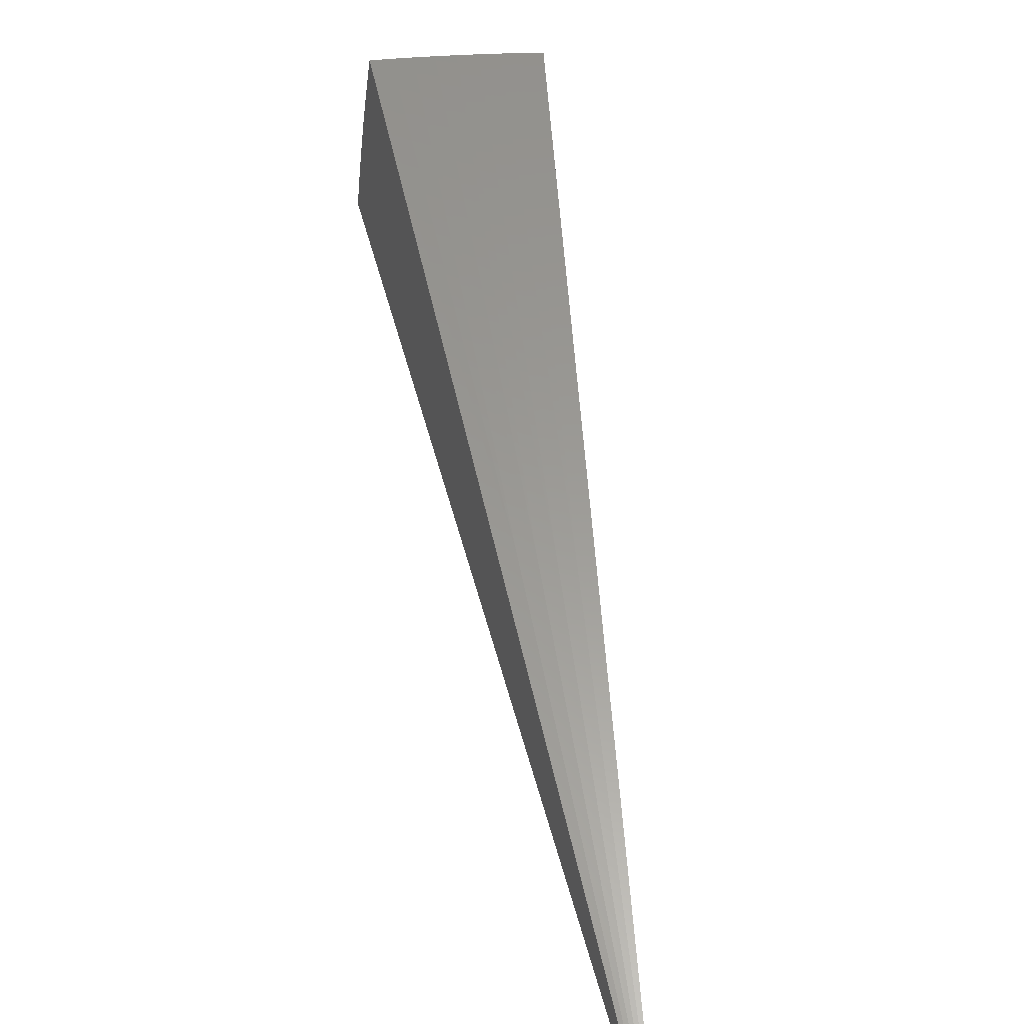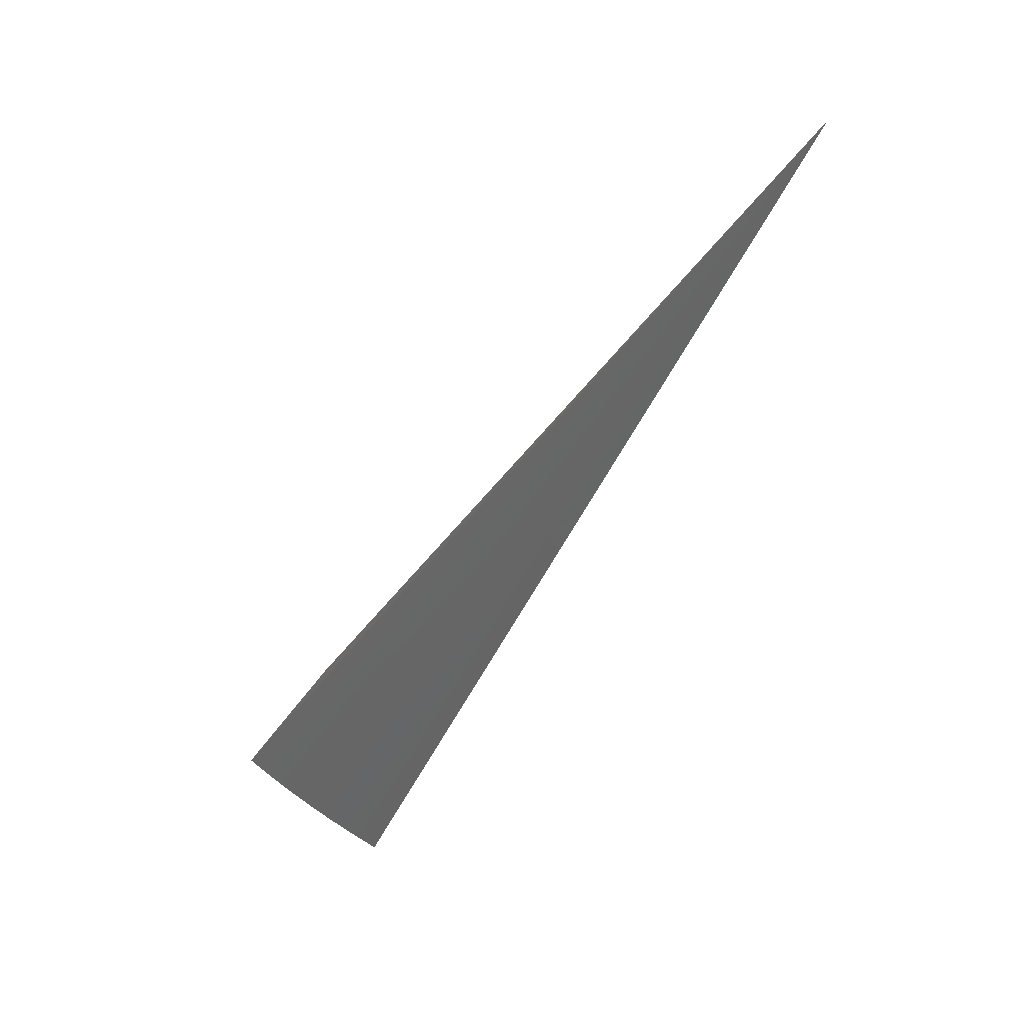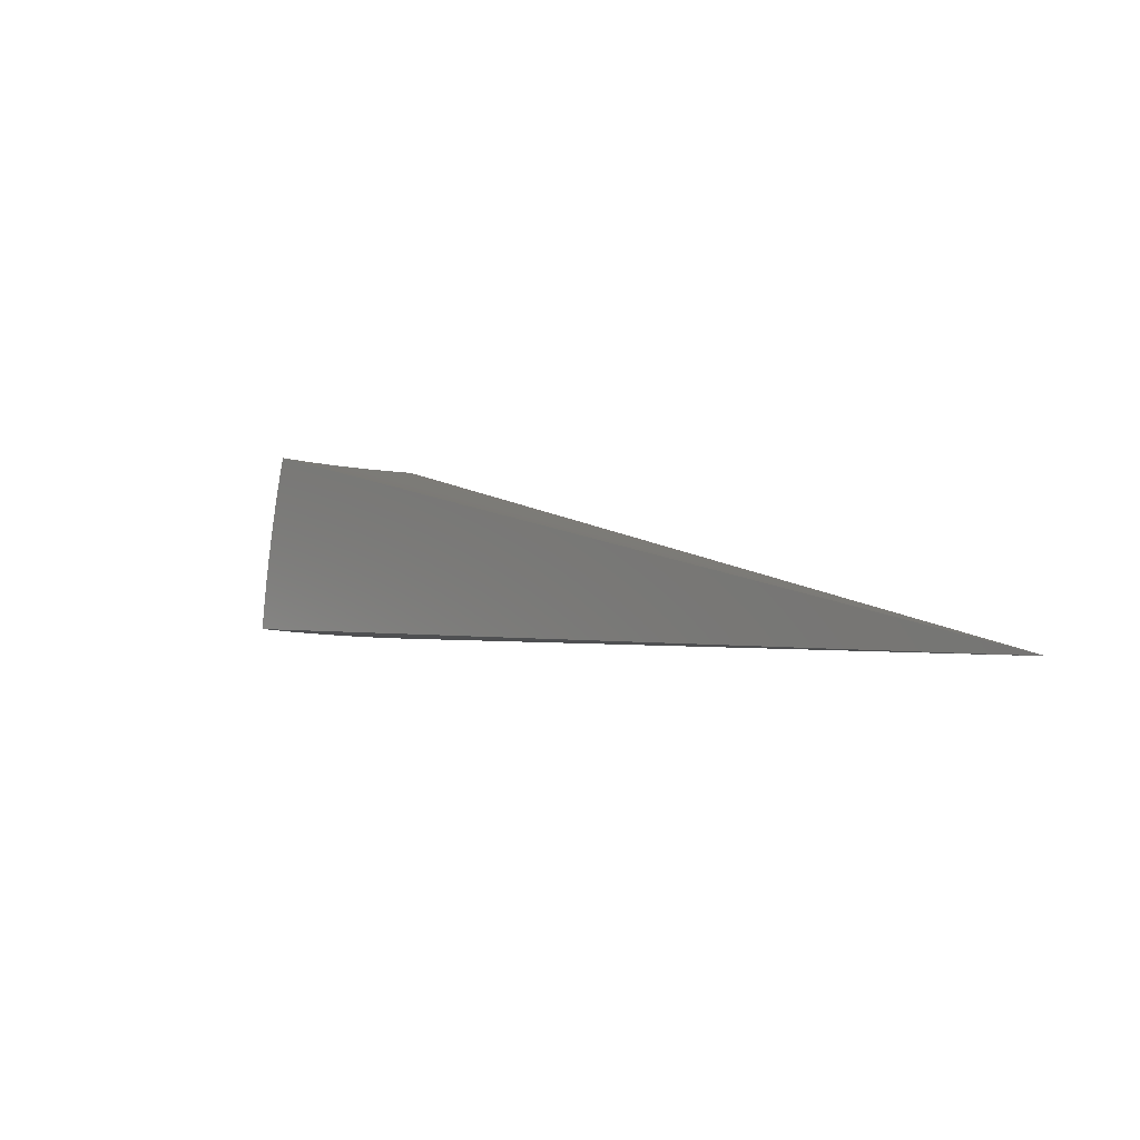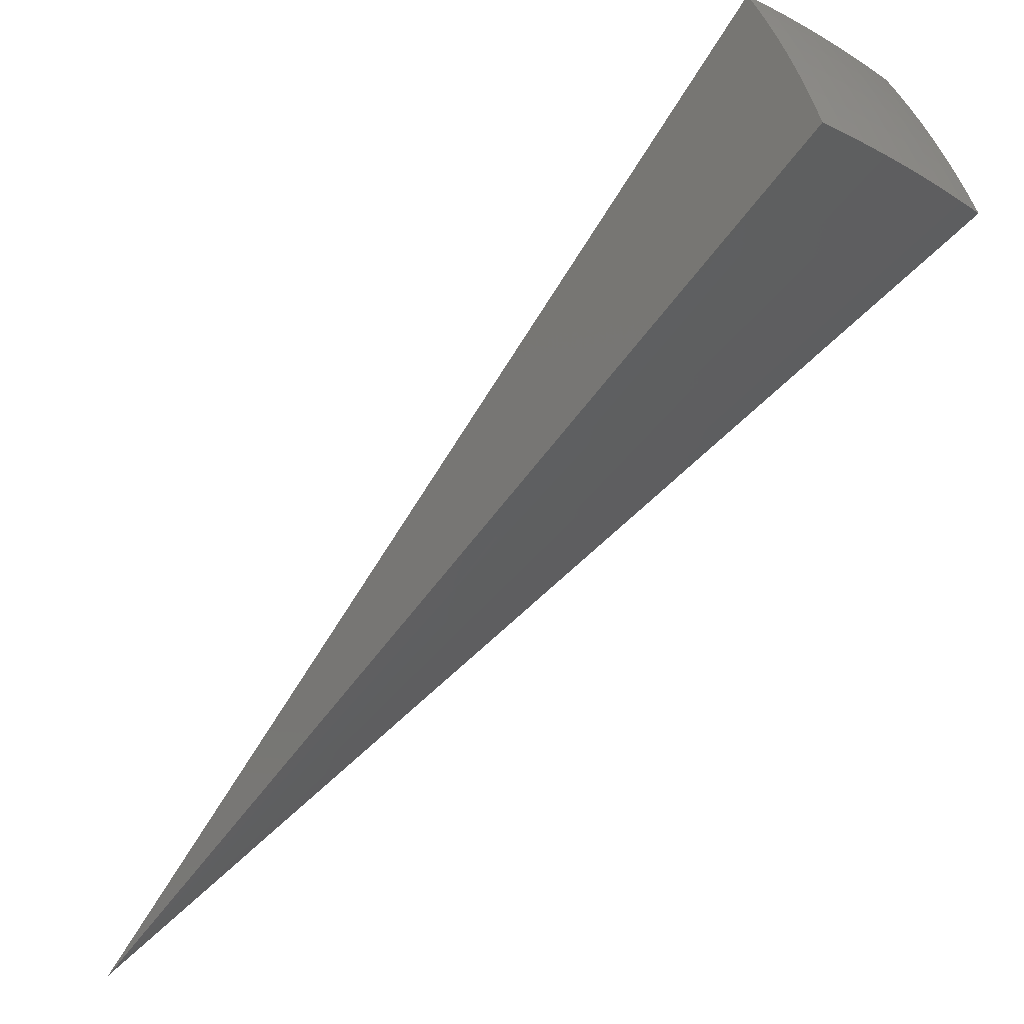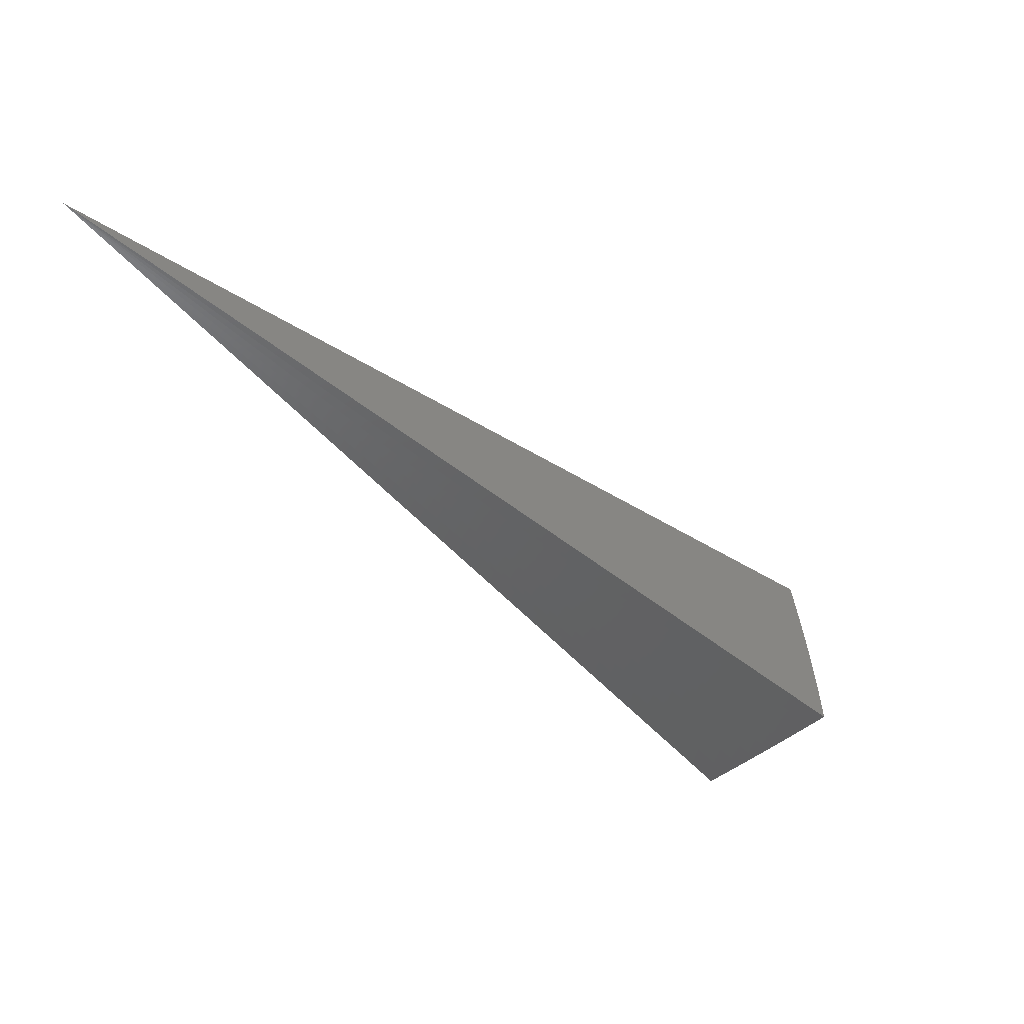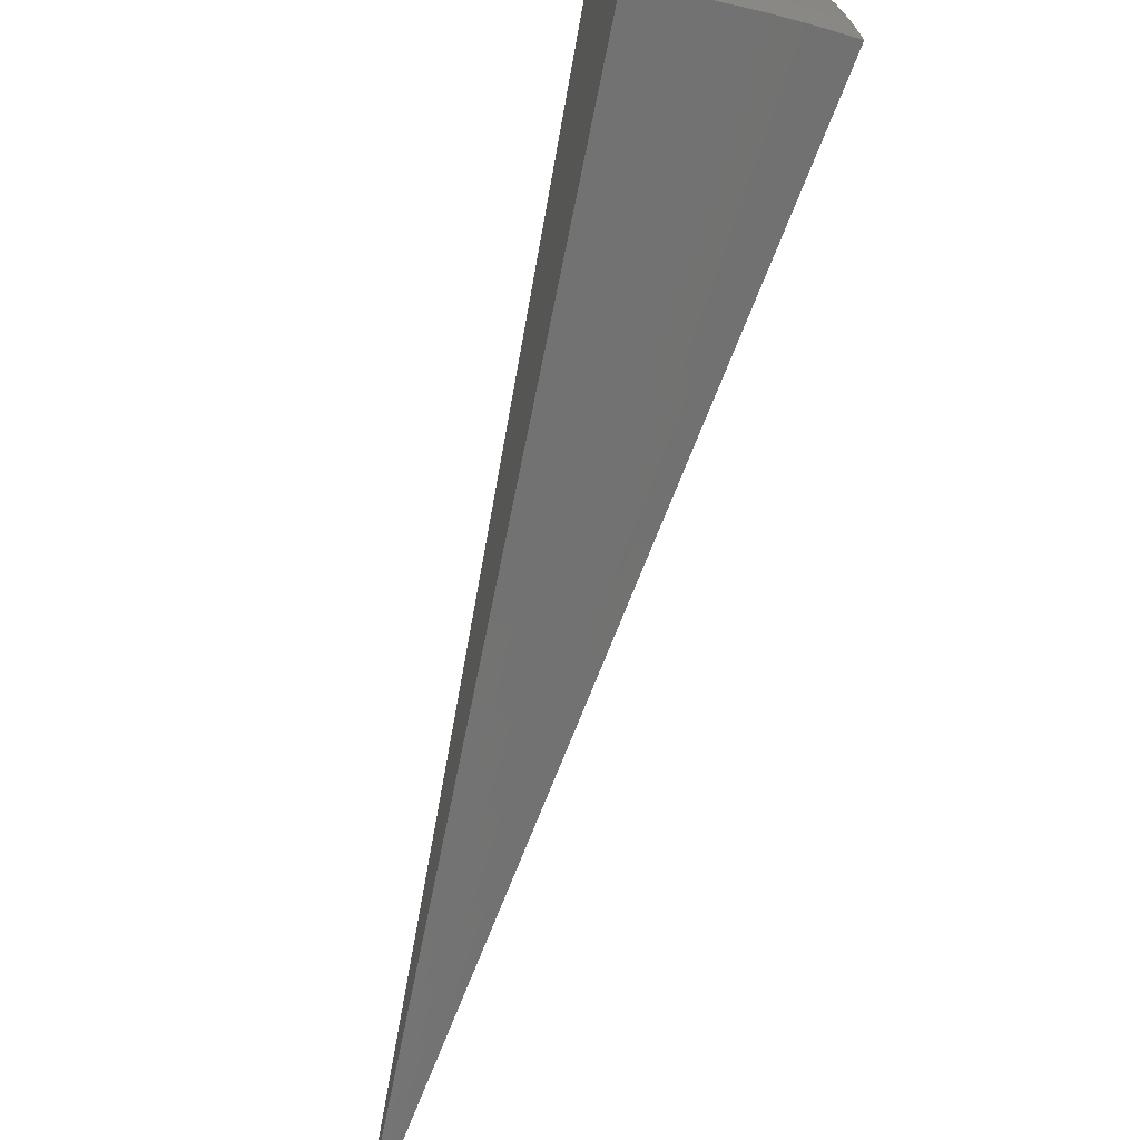
<metadata>
{"format":"stl","ext":"stl","renderer":"f3d","projection":"perspective","resolution":1024,"background":"white","views":[{"elev":29.2,"azim":-154.9,"up":"+Z"},{"elev":14.5,"azim":-170.5,"up":"+Y"},{"elev":70.9,"azim":171.6,"up":"+Y"},{"elev":-30.1,"azim":-7.0,"up":"+Z"},{"elev":67.7,"azim":-23.0,"up":"+Y"},{"elev":-44.8,"azim":18.1,"up":"+Z"}]}
</metadata>
<code>
# stl→obj: 90 verts, 176 faces
v 4.769 -8.26 5.507
v 0 0 0
v 4.823 -8.354 5.294
v 4.876 -8.445 5.078
v 4.926 -8.532 4.86
v 4.974 -8.615 4.64
v 5.019 -8.694 4.419
v 5.063 -8.769 4.195
v 5.104 -8.84 3.97
v 5.142 -8.907 3.743
v 6.148 -7.327 5.522
v 5.985 -7.457 5.52
v 6.219 -7.411 5.309
v 6.054 -7.543 5.305
v 6.287 -7.492 5.093
v 6.121 -7.627 5.086
v 6.352 -7.57 4.875
v 6.185 -7.706 4.865
v 6.414 -7.644 4.655
v 6.246 -7.782 4.643
v 6.473 -7.714 4.432
v 6.304 -7.854 4.419
v 6.529 -7.781 4.209
v 6.358 -7.922 4.195
v 6.583 -7.845 3.983
v 6.41 -7.986 3.97
v 6.633 -7.905 3.756
v 6.456 -8.044 3.754
v 6.232 -8.12 3.97
v 6.277 -8.179 3.753
v 6.094 -8.311 3.751
v 6.048 -8.252 3.97
v 5.909 -8.438 3.749
v 5.864 -8.378 3.97
v 5.721 -8.561 3.748
v 5.677 -8.5 3.97
v 5.531 -8.681 3.746
v 5.488 -8.617 3.97
v 5.338 -8.796 3.745
v 5.298 -8.73 3.97
v 5.255 -8.66 4.195
v 5.21 -8.586 4.419
v 5.162 -8.507 4.643
v 5.112 -8.424 4.865
v 5.059 -8.337 5.086
v 5.004 -8.246 5.305
v 4.95 -8.157 5.509
v 5.185 -8.138 5.305
v 5.129 -8.049 5.51
v 5.362 -8.028 5.305
v 5.305 -7.938 5.512
v 5.538 -7.913 5.305
v 5.479 -7.823 5.514
v 5.713 -7.794 5.305
v 5.65 -7.705 5.516
v 5.886 -7.67 5.305
v 5.819 -7.583 5.518
v 5.951 -7.754 5.086
v 5.776 -7.88 5.086
v 5.6 -8 5.086
v 5.421 -8.117 5.086
v 6.013 -7.835 4.865
v 5.836 -7.962 4.865
v 5.658 -8.084 4.865
v 5.478 -8.202 4.865
v 5.242 -8.229 5.086
v 6.072 -7.912 4.643
v 5.893 -8.04 4.643
v 5.714 -8.163 4.643
v 5.532 -8.282 4.643
v 5.297 -8.315 4.865
v 6.128 -7.986 4.419
v 5.948 -8.115 4.419
v 5.767 -8.239 4.419
v 5.583 -8.359 4.419
v 5.348 -8.396 4.643
v 6.181 -8.055 4.195
v 6 -8.185 4.195
v 5.817 -8.31 4.195
v 5.631 -8.431 4.195
v 5.398 -8.474 4.419
v 5.444 -8.548 4.195
v 2.534 -4.056 2.761
v 2.674 -3.965 2.761
v 2.811 -3.869 2.761
v 2.944 -3.769 2.761
v 3.176 -4.066 1.878
v 3.033 -4.174 1.878
v 2.885 -4.277 1.878
v 2.734 -4.375 1.878
f 1 2 3
f 3 2 4
f 4 2 5
f 5 2 6
f 6 2 7
f 7 2 8
f 8 2 9
f 9 2 10
f 11 12 13
f 13 12 14
f 13 14 15
f 15 14 16
f 15 16 17
f 17 16 18
f 17 18 19
f 19 18 20
f 19 20 21
f 21 20 22
f 21 22 23
f 23 22 24
f 23 24 25
f 25 24 26
f 25 26 27
f 27 26 28
f 28 26 29
f 28 29 30
f 30 29 31
f 31 29 32
f 31 32 33
f 33 32 34
f 33 34 35
f 35 34 36
f 35 36 37
f 37 36 38
f 37 38 39
f 39 38 40
f 39 40 9
f 9 40 41
f 9 41 8
f 8 41 7
f 7 41 42
f 7 42 6
f 6 42 43
f 6 43 5
f 5 43 44
f 5 44 4
f 4 44 45
f 4 45 3
f 3 45 46
f 3 46 1
f 1 46 47
f 47 46 48
f 47 48 49
f 49 48 50
f 49 50 51
f 51 50 52
f 51 52 53
f 53 52 54
f 53 54 55
f 55 54 56
f 55 56 57
f 57 56 14
f 57 14 12
f 9 10 39
f 16 14 58
f 58 14 56
f 58 56 59
f 59 56 54
f 59 54 60
f 60 54 52
f 60 52 61
f 61 52 50
f 61 50 48
f 18 16 62
f 62 16 58
f 62 58 63
f 63 58 59
f 63 59 64
f 64 59 60
f 64 60 65
f 65 60 61
f 65 61 66
f 66 61 48
f 66 48 46
f 20 18 67
f 67 18 62
f 67 62 68
f 68 62 63
f 68 63 69
f 69 63 64
f 69 64 70
f 70 64 65
f 70 65 71
f 71 65 66
f 71 66 45
f 45 66 46
f 22 20 72
f 72 20 67
f 72 67 73
f 73 67 68
f 73 68 74
f 74 68 69
f 74 69 75
f 75 69 70
f 75 70 76
f 76 70 71
f 76 71 44
f 44 71 45
f 29 26 24
f 24 22 77
f 77 22 72
f 77 72 78
f 78 72 73
f 78 73 79
f 79 73 74
f 79 74 80
f 80 74 75
f 80 75 81
f 81 75 76
f 81 76 43
f 43 76 44
f 32 29 77
f 77 29 24
f 32 77 78
f 34 32 78
f 34 78 79
f 36 34 79
f 36 79 80
f 36 80 82
f 82 80 81
f 82 81 42
f 42 81 43
f 42 41 82
f 82 41 38
f 82 38 36
f 41 40 38
f 11 13 2
f 2 13 15
f 2 15 17
f 17 19 2
f 2 19 21
f 2 21 23
f 23 25 2
f 2 25 27
f 2 1 83
f 83 1 47
f 83 47 49
f 83 49 84
f 84 49 51
f 84 51 53
f 84 53 85
f 85 53 55
f 85 55 57
f 85 57 86
f 86 57 12
f 86 12 11
f 11 2 86
f 86 2 85
f 85 2 84
f 84 2 83
f 2 27 87
f 87 27 28
f 87 28 30
f 87 30 88
f 88 30 31
f 88 31 33
f 88 33 89
f 89 33 35
f 89 35 37
f 89 37 90
f 90 37 39
f 90 39 10
f 10 2 90
f 90 2 89
f 89 2 88
f 88 2 87

</code>
